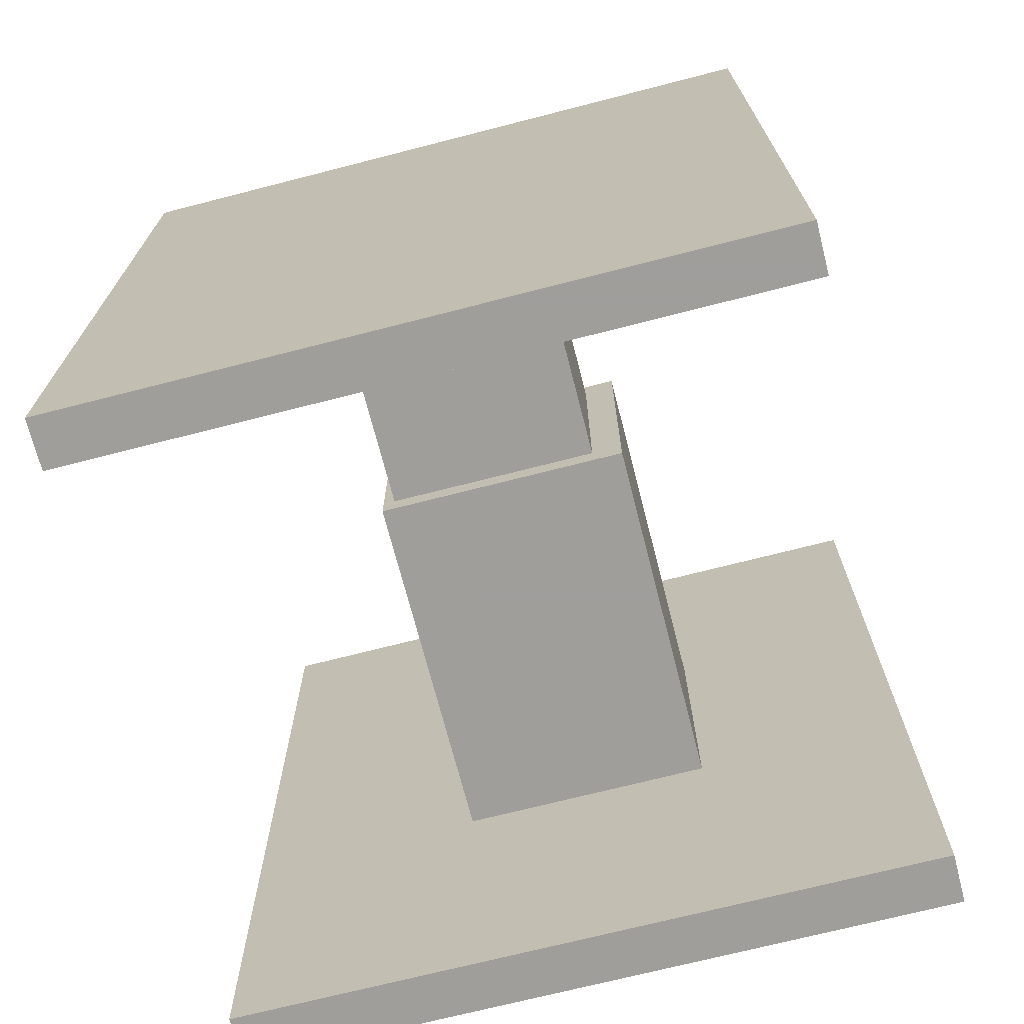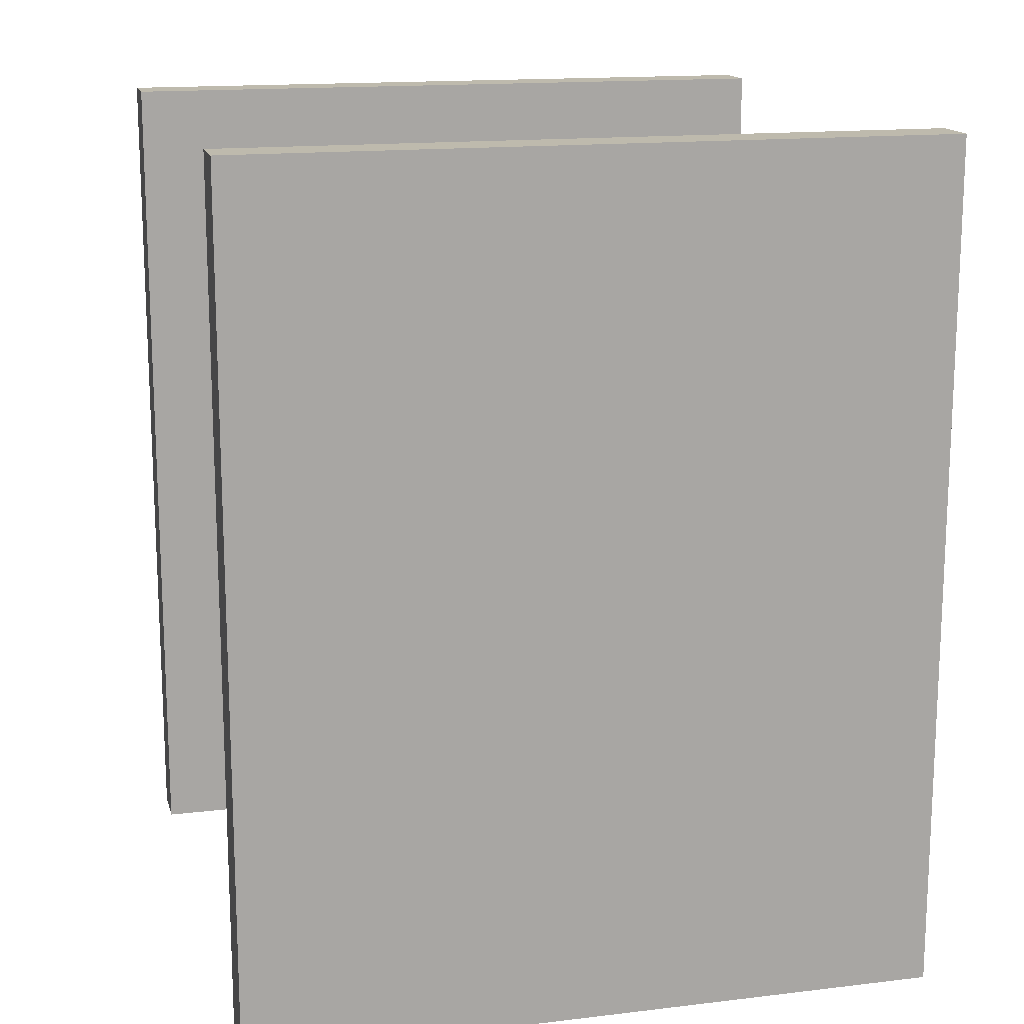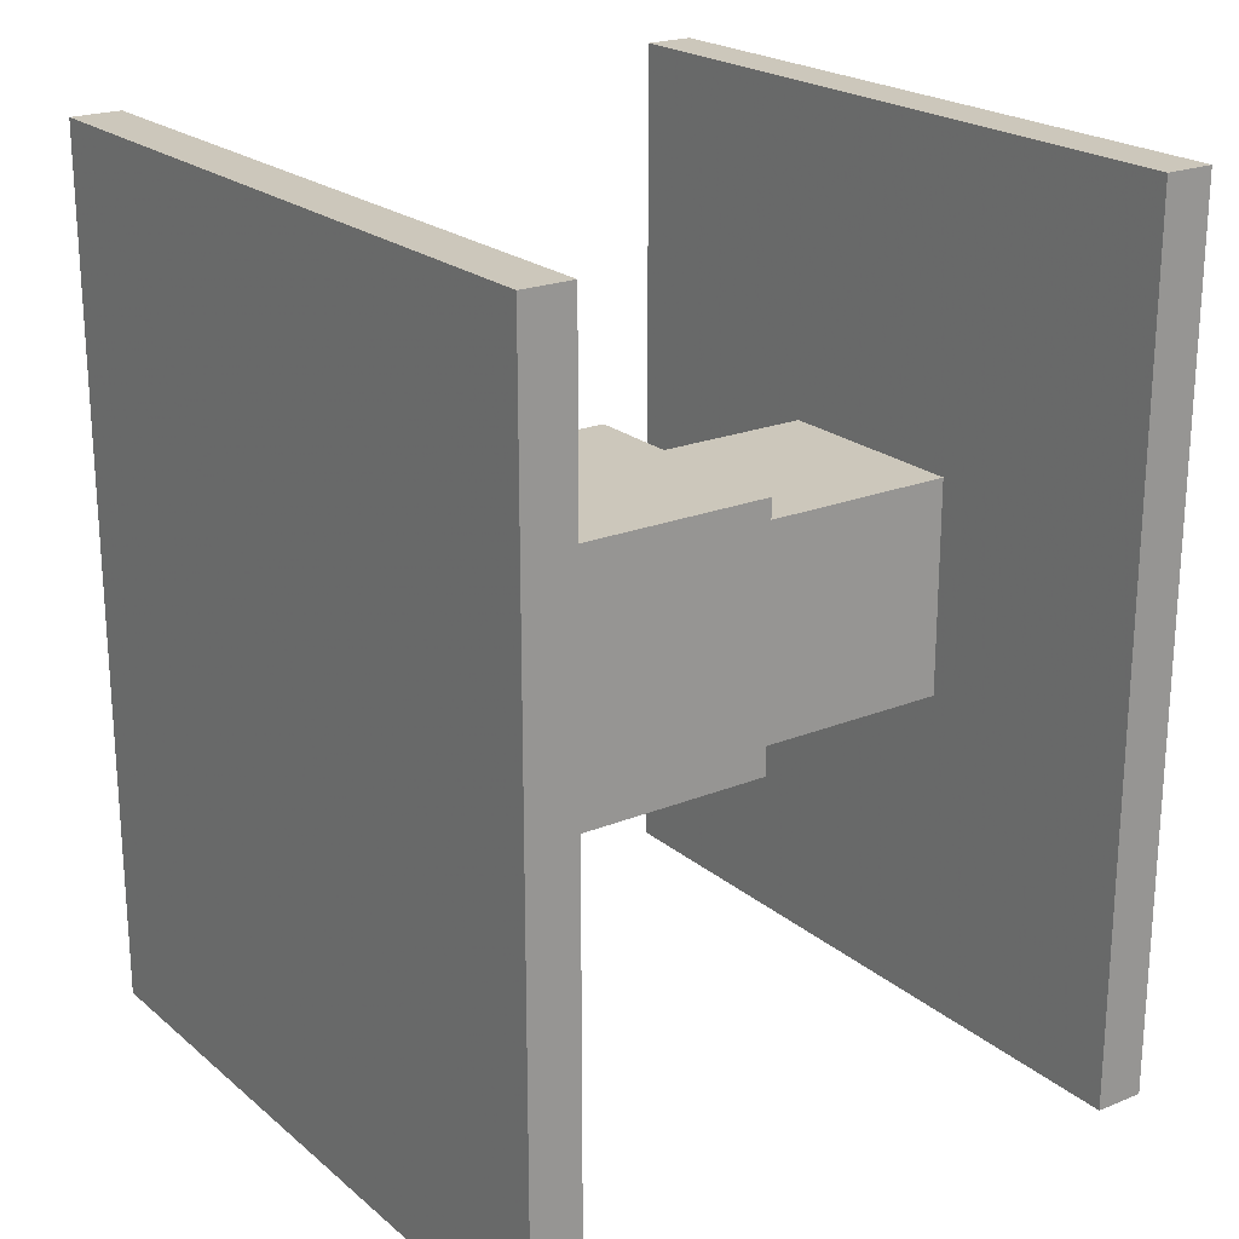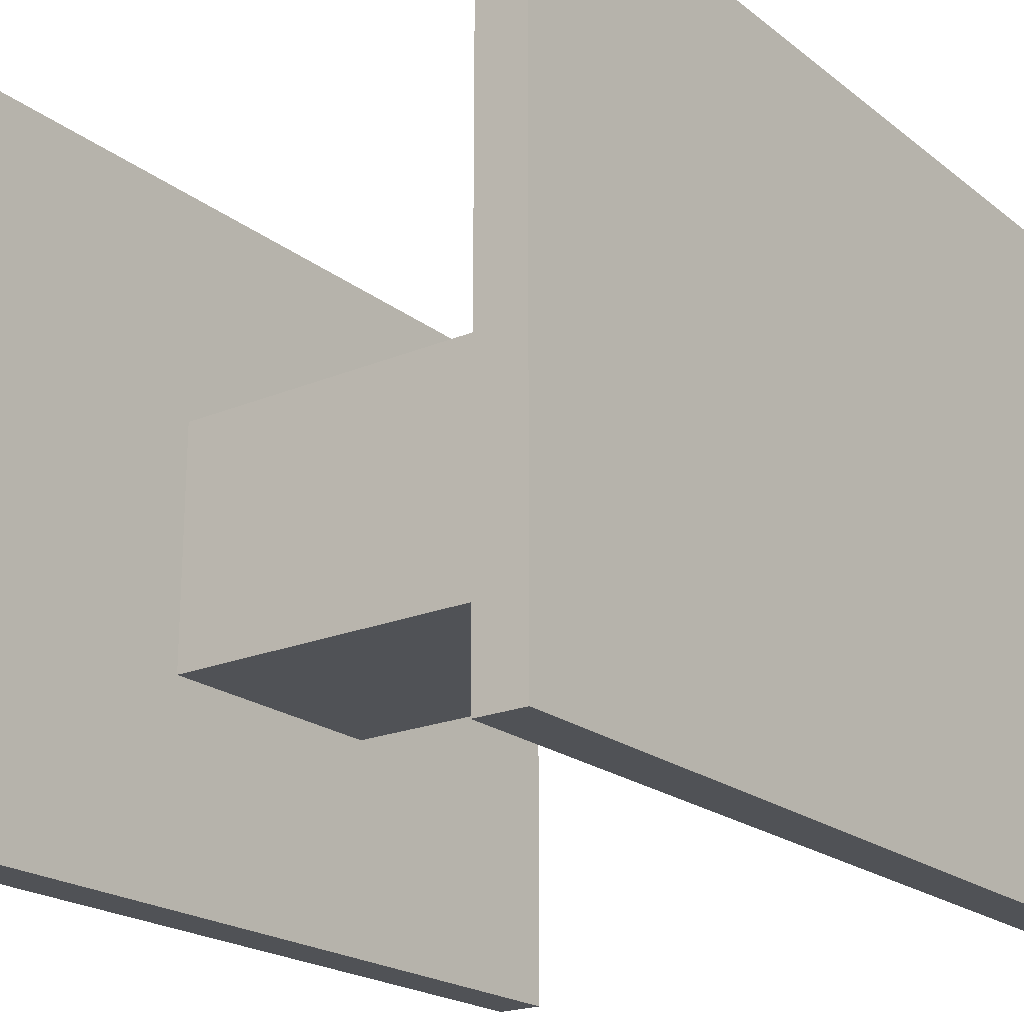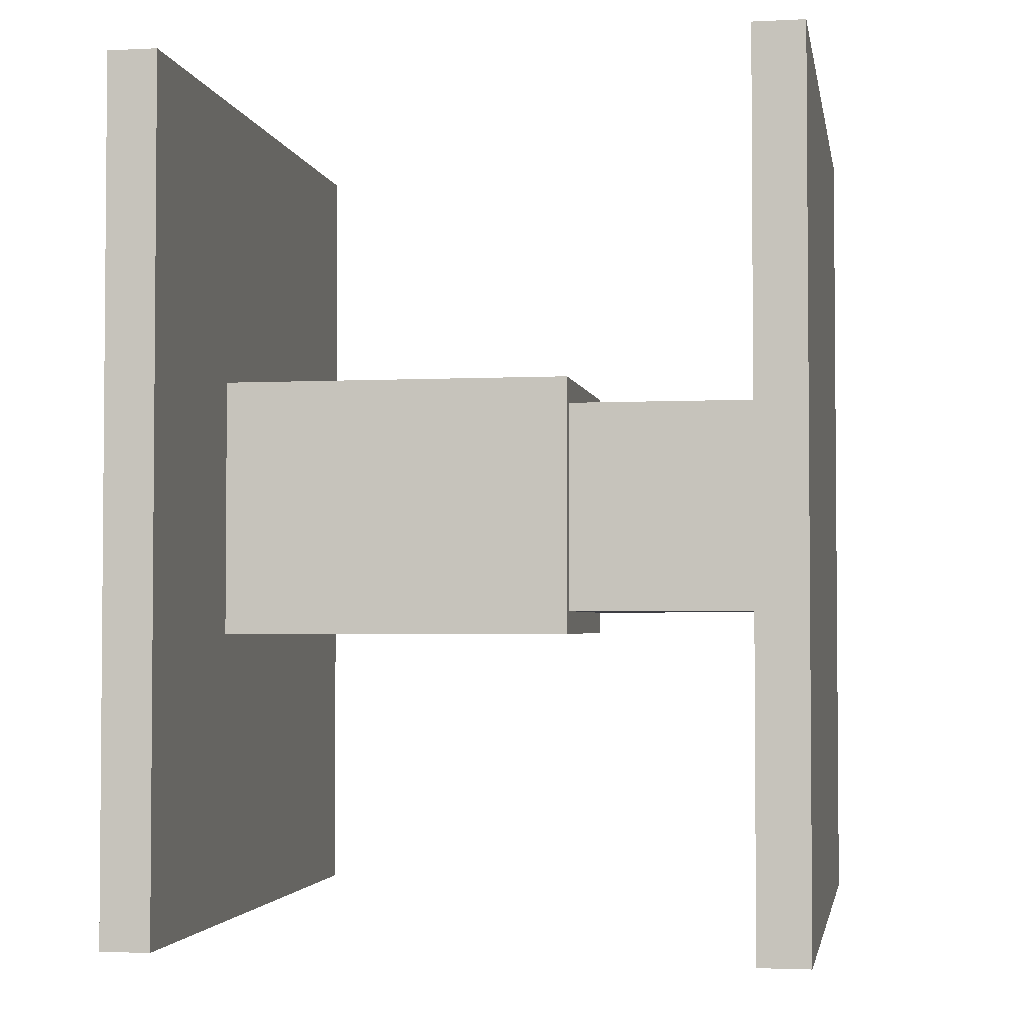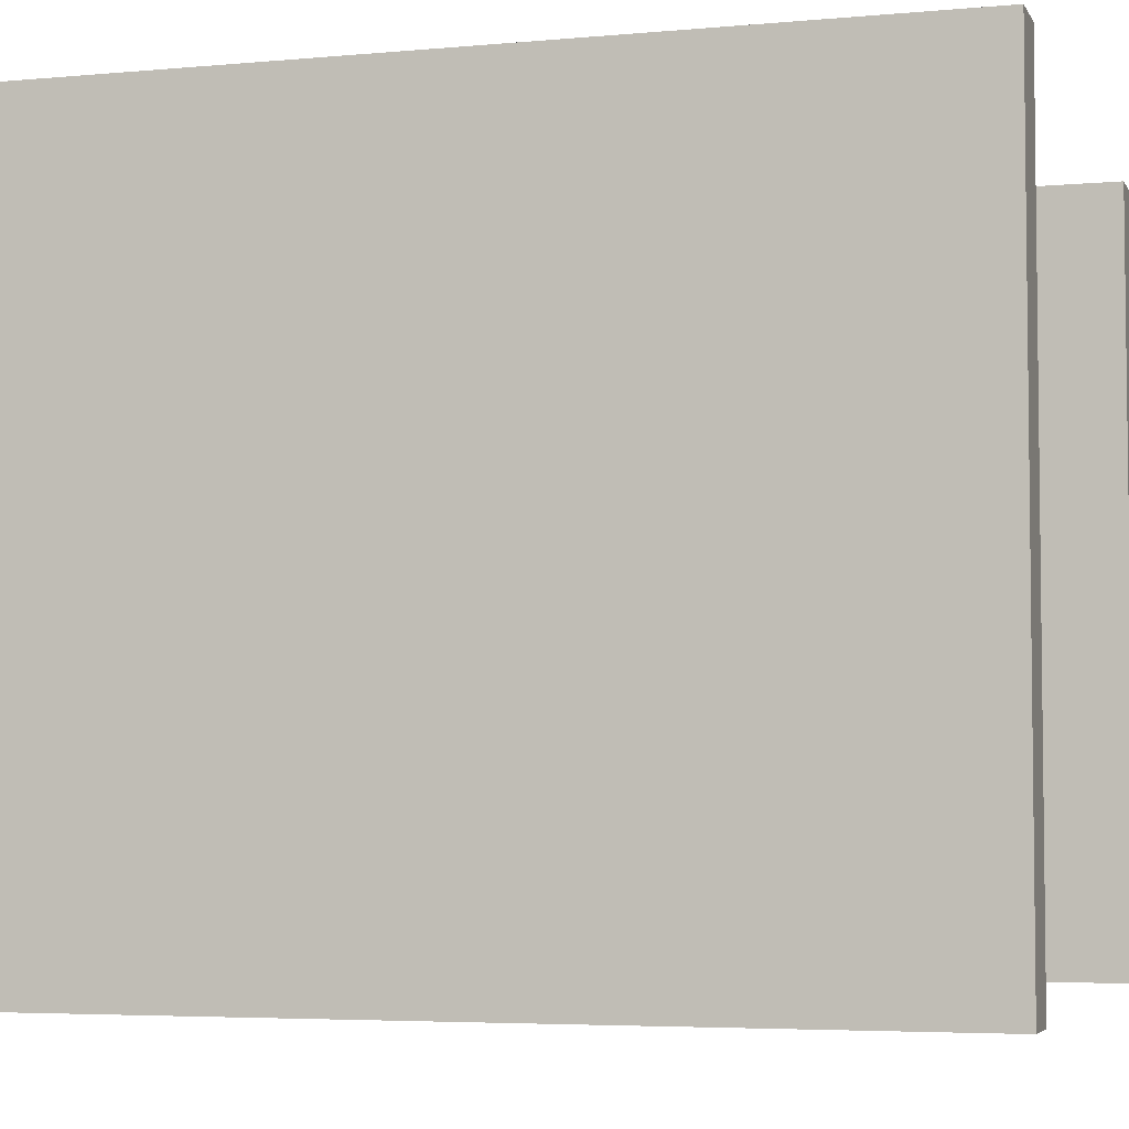
<metadata>
{"format":"obj","ext":"obj","renderer":"f3d","projection":"perspective","resolution":1024,"background":"white","views":[{"elev":-70.8,"azim":104.4,"up":"+Y"},{"elev":15.4,"azim":-104.2,"up":"+Y"},{"elev":21.7,"azim":-35.3,"up":"+Y"},{"elev":-21.1,"azim":36.6,"up":"+Z"},{"elev":-2.9,"azim":9.9,"up":"+Y"},{"elev":-4.6,"azim":106.7,"up":"+Z"}]}
</metadata>
<code>
v -0.3883 -0.5 -0.4084
v -0.3883 0.5 -0.4084
v -0.3302 0.5 -0.4084
v -0.3302 -0.5 -0.4084
v -0.3883 -0.5 0.4084
v -0.3883 0.5 0.4084
v -0.3302 0.5 0.4084
v -0.3302 -0.5 0.4084
v -0.3386 -0.1519 -0.1564
v -0.3386 0.1544 -0.1564
v 0.09009 0.1544 -0.1564
v 0.09009 -0.1519 -0.1564
v -0.3386 -0.1519 0.135
v -0.3386 0.1544 0.135
v 0.09009 0.1544 0.135
v 0.09009 -0.1519 0.135
v 0.07609 -0.125 -0.1212
v 0.07609 0.124 -0.1212
v 0.3385 0.124 -0.1212
v 0.3385 -0.125 -0.1212
v 0.07609 -0.125 0.1216
v 0.07609 0.124 0.1216
v 0.3385 0.124 0.1216
v 0.3385 -0.125 0.1216
v 0.3301 -0.5 -0.4084
v 0.3301 0.5 -0.4084
v 0.3883 0.5 -0.4084
v 0.3883 -0.5 -0.4084
v 0.3301 -0.5 0.4084
v 0.3301 0.5 0.4084
v 0.3883 0.5 0.4084
v 0.3883 -0.5 0.4084
f 1 5 2
f 2 5 6
f 5 8 6
f 6 8 7
f 4 8 7
f 3 4 7
f 1 3 4
f 1 2 3
f 2 7 3
f 2 6 7
f 1 8 5
f 1 4 8
f 9 13 10
f 10 13 14
f 13 16 14
f 14 16 15
f 12 16 15
f 11 12 15
f 9 11 12
f 9 10 11
f 10 15 11
f 10 14 15
f 9 16 13
f 9 12 16
f 17 21 18
f 18 21 22
f 21 24 22
f 22 24 23
f 20 24 23
f 19 20 23
f 17 19 20
f 17 18 19
f 18 23 19
f 18 22 23
f 17 24 21
f 17 20 24
f 25 29 26
f 26 29 30
f 29 32 30
f 30 32 31
f 28 32 31
f 27 28 31
f 25 27 28
f 25 26 27
f 26 31 27
f 26 30 31
f 25 32 29
f 25 28 32

</code>
